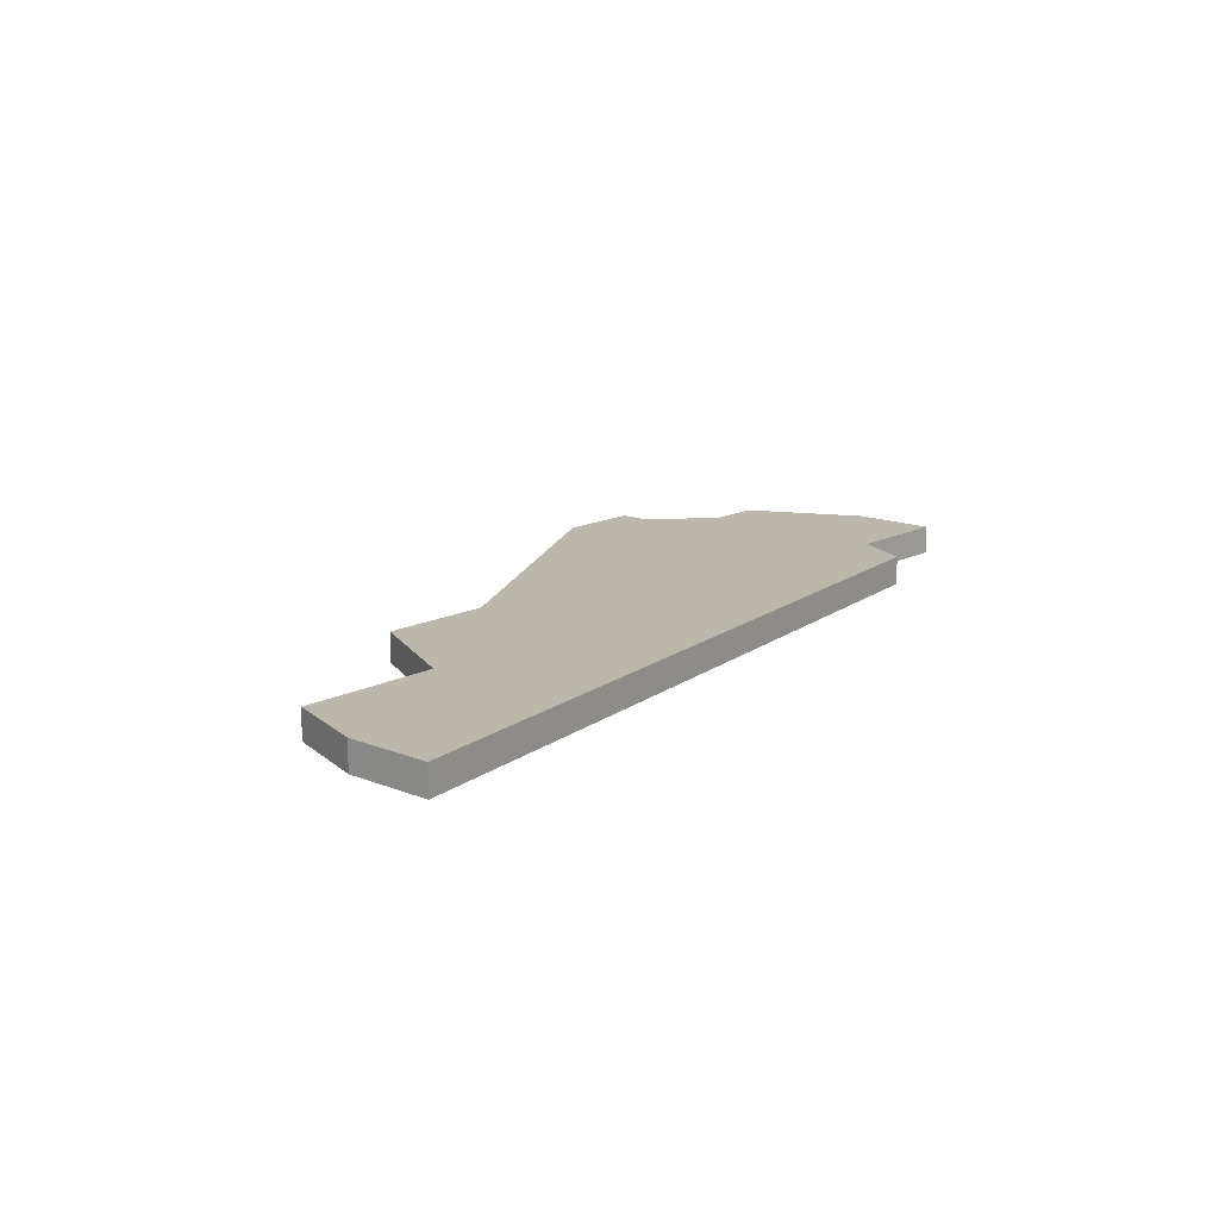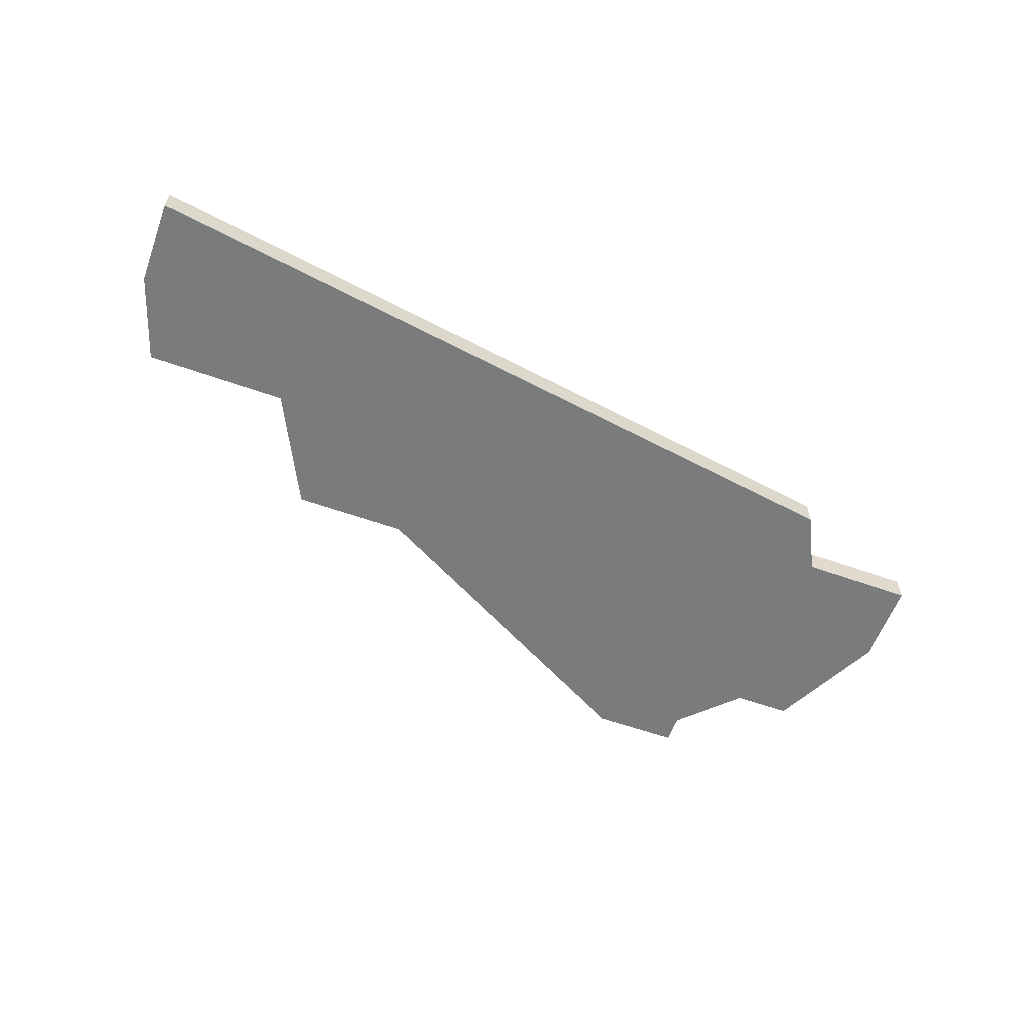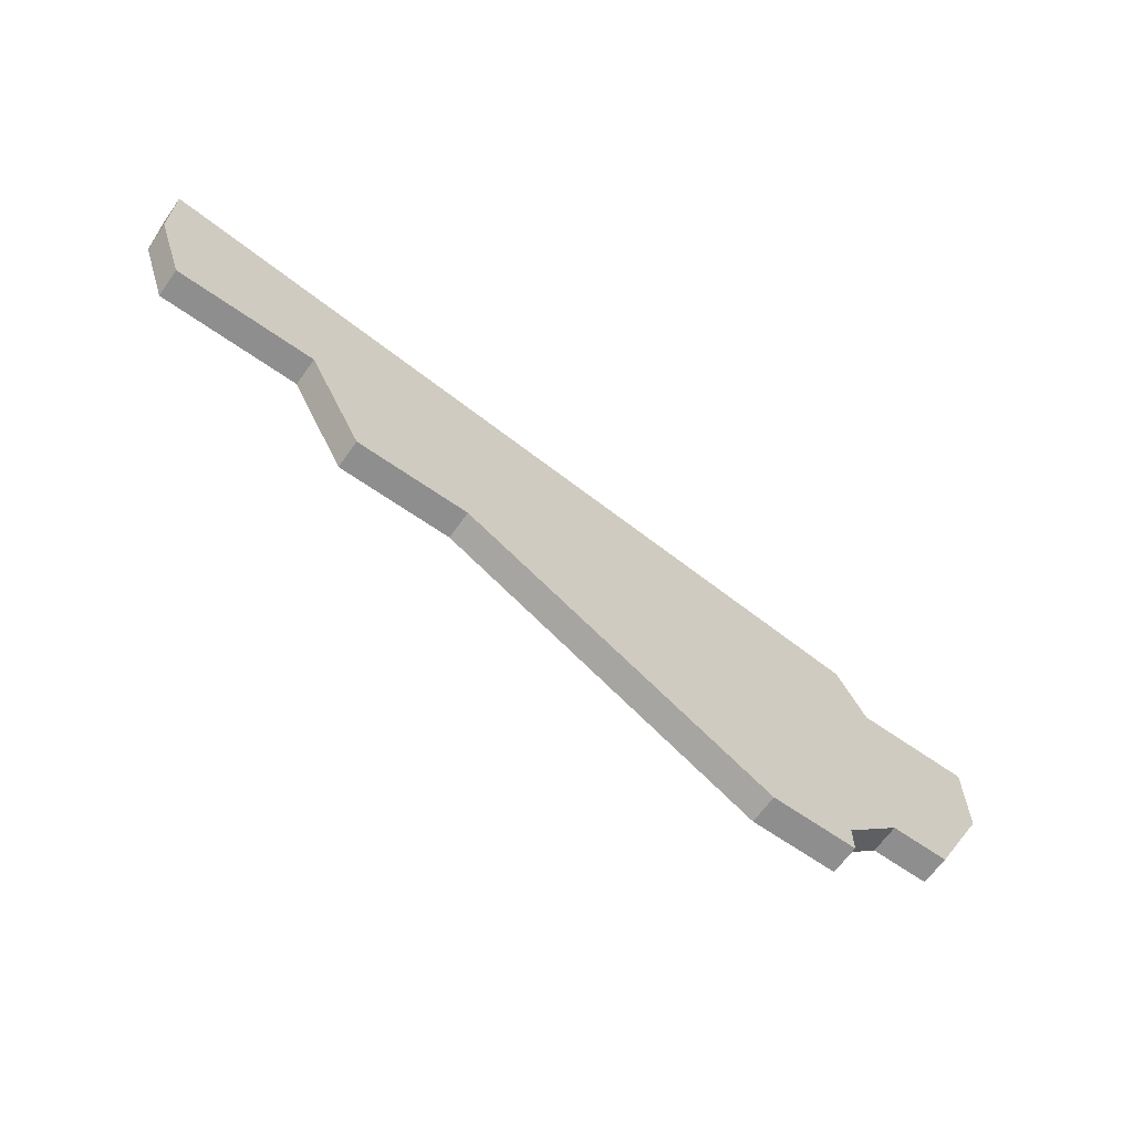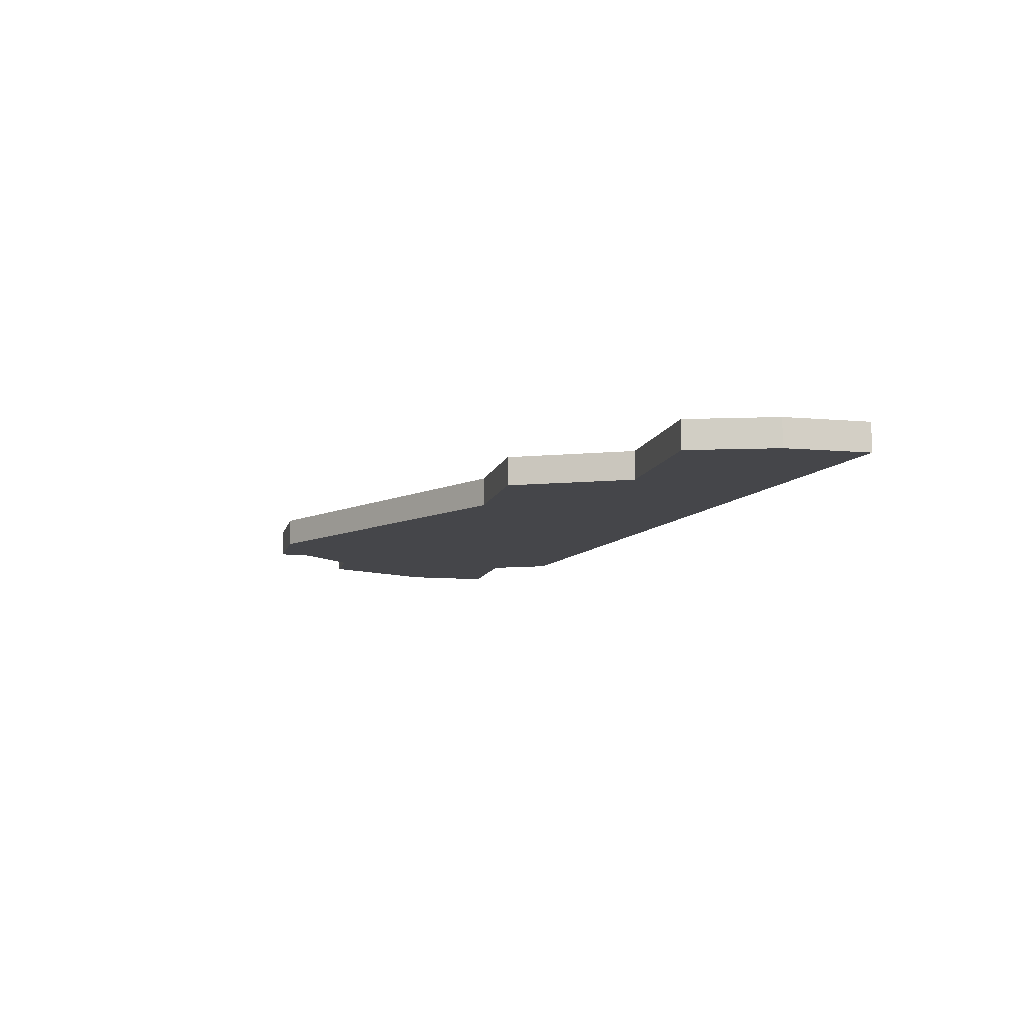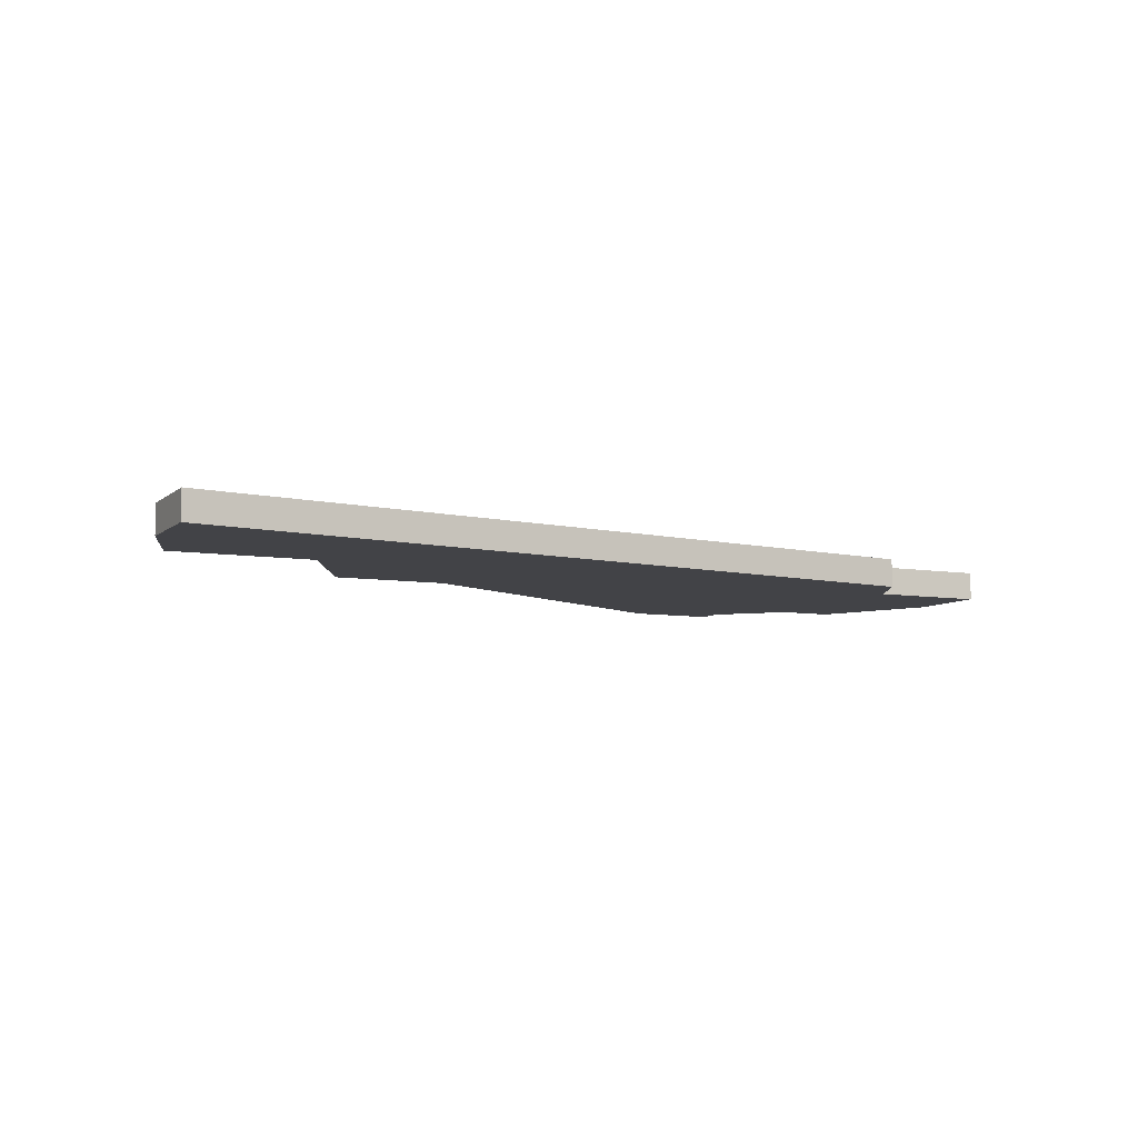
<metadata>
{"format":"obj","ext":"obj","renderer":"f3d","projection":"perspective","resolution":1024,"background":"white","views":[{"elev":14.4,"azim":131.3,"up":"+Z"},{"elev":-58.3,"azim":159.8,"up":"+Z"},{"elev":-65.0,"azim":144.7,"up":"+Y"},{"elev":-9.9,"azim":77.0,"up":"+Z"},{"elev":-7.4,"azim":154.4,"up":"+Z"}]}
</metadata>
<code>
v 4010 -1030 0
v 4009 -1032 0
v 4005 -1032 0
v 4005 -1035 0
v 4007 -1039 0
v 4009 -1039 0
v 4011 -1041 0
v 4011 -1042 0
v 4014 -1042 0
v 4025 -1036 0
v 4029 -1036 0
v 4031 -1032 0
v 4036 -1032 0
v 4037 -1029 0
v 4037 -1026 0
v 4010 -1030 1
v 4009 -1032 1
v 4005 -1032 1
v 4005 -1035 1
v 4007 -1039 1
v 4009 -1039 1
v 4011 -1041 1
v 4011 -1042 1
v 4014 -1042 1
v 4025 -1036 1
v 4029 -1036 1
v 4031 -1032 1
v 4036 -1032 1
v 4037 -1029 1
v 4037 -1026 1
f 2 1 15
f 4 3 2
f 6 5 4
f 9 8 7
f 12 11 10
f 14 13 12
f 2 15 14
f 6 4 2
f 9 7 6
f 12 10 9
f 2 14 12
f 9 6 2
f 2 12 9
f 30 16 17
f 17 18 19
f 19 20 21
f 22 23 24
f 25 26 27
f 27 28 29
f 29 30 17
f 17 19 21
f 21 22 24
f 24 25 27
f 27 29 17
f 17 21 24
f 24 27 17
f 17 16 2
f 2 16 1
f 18 17 3
f 3 17 2
f 19 18 4
f 4 18 3
f 20 19 5
f 5 19 4
f 21 20 6
f 6 20 5
f 22 21 7
f 7 21 6
f 23 22 8
f 8 22 7
f 24 23 9
f 9 23 8
f 25 24 10
f 10 24 9
f 26 25 11
f 11 25 10
f 27 26 12
f 12 26 11
f 28 27 13
f 13 27 12
f 29 28 14
f 14 28 13
f 16 30 1
f 1 30 15
f 30 29 15
f 15 29 14

</code>
